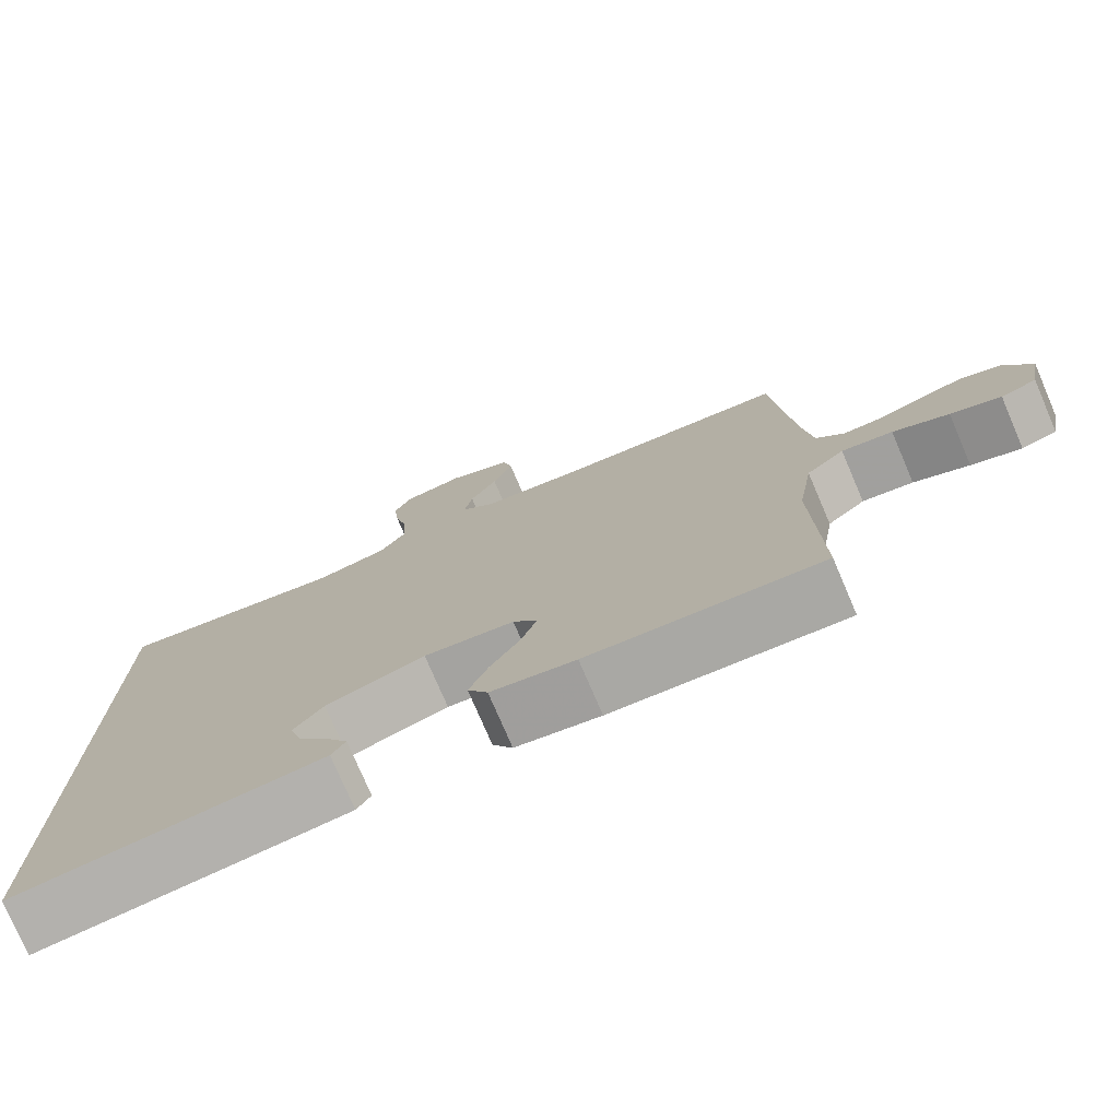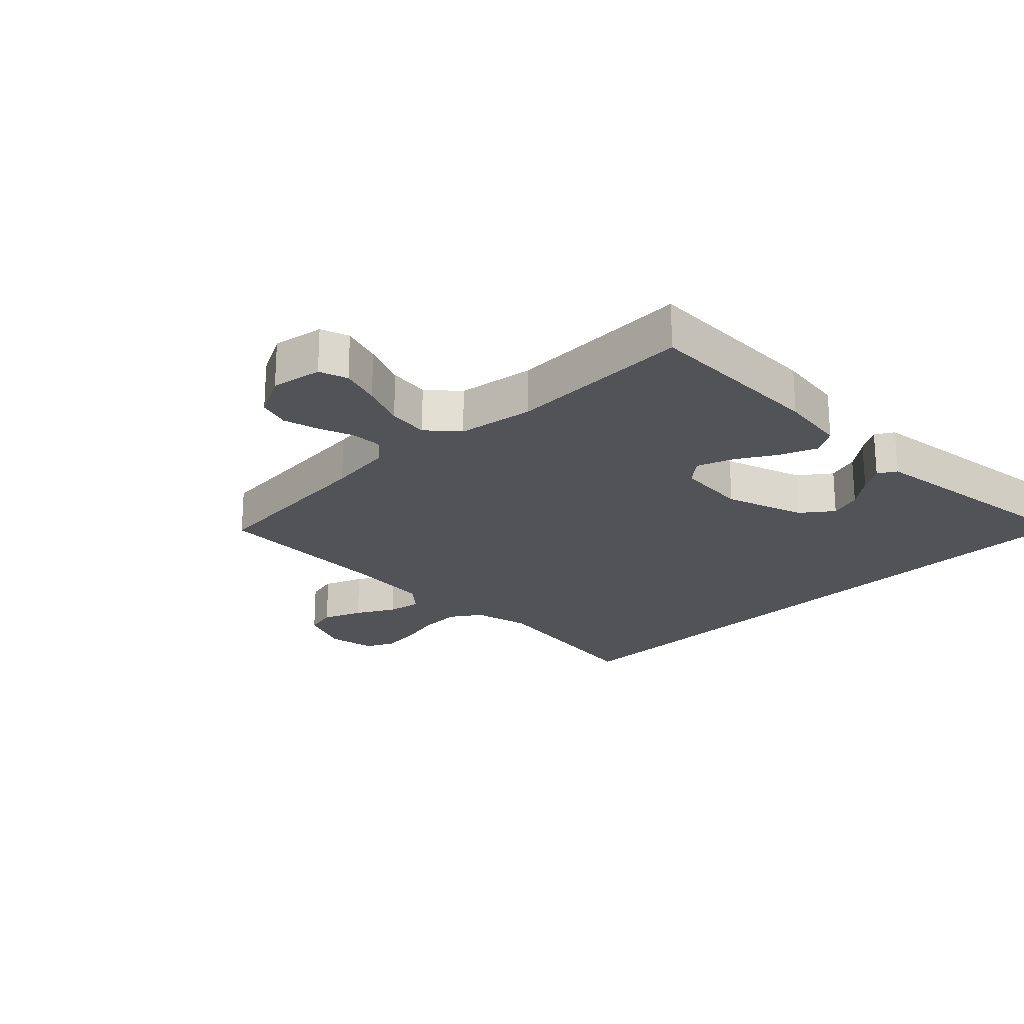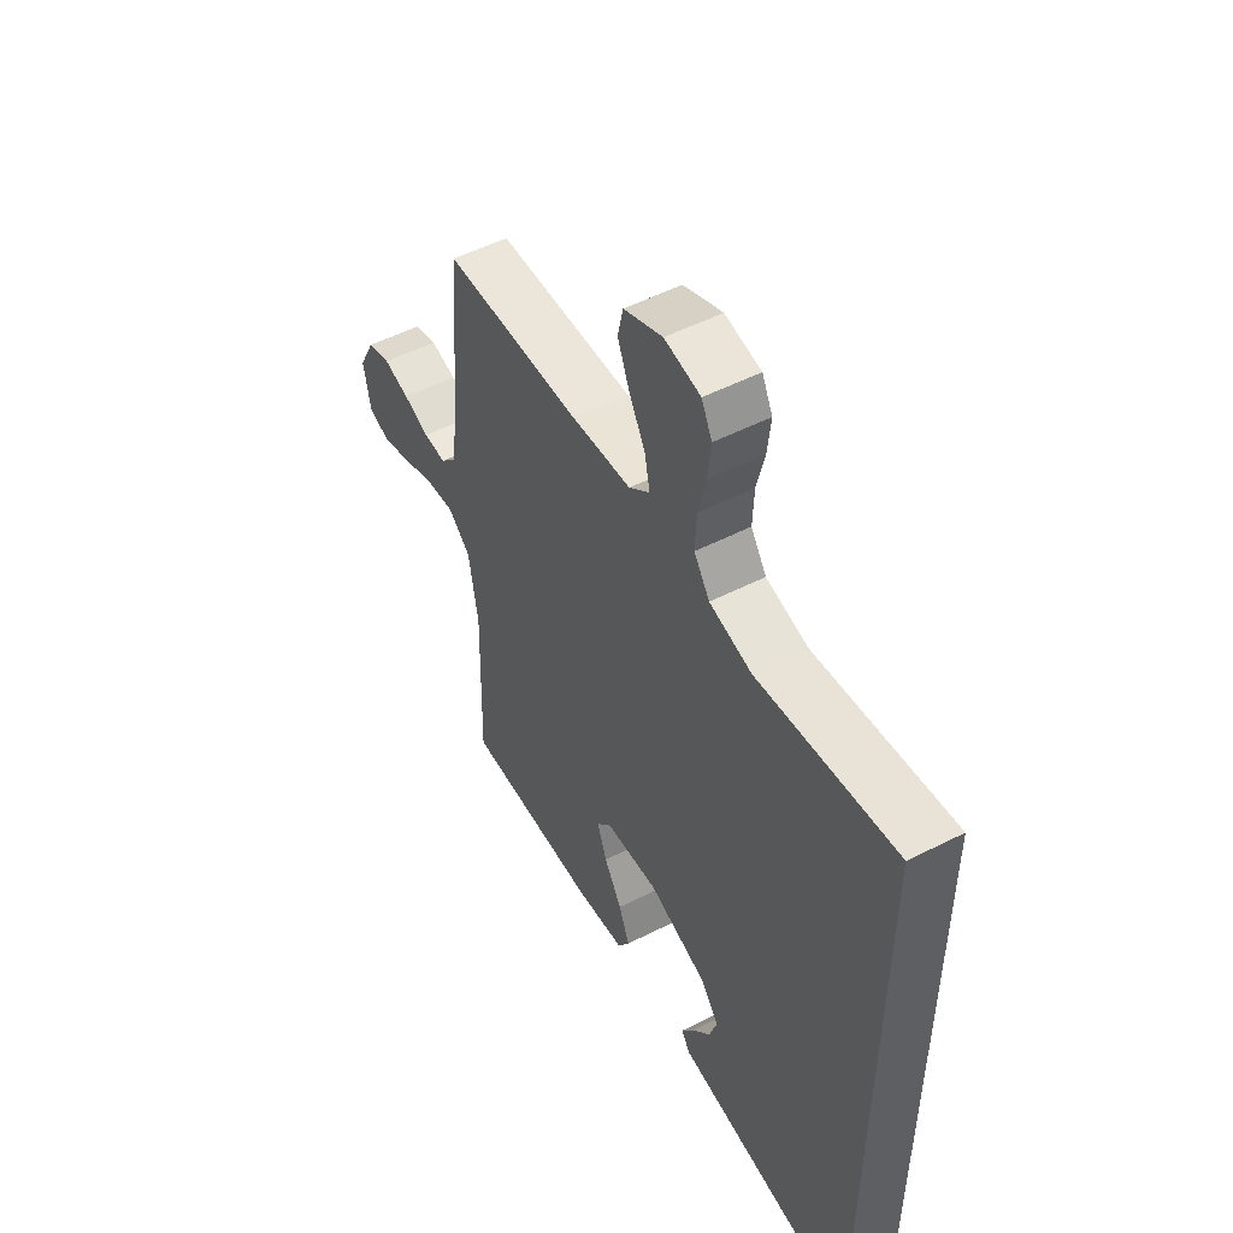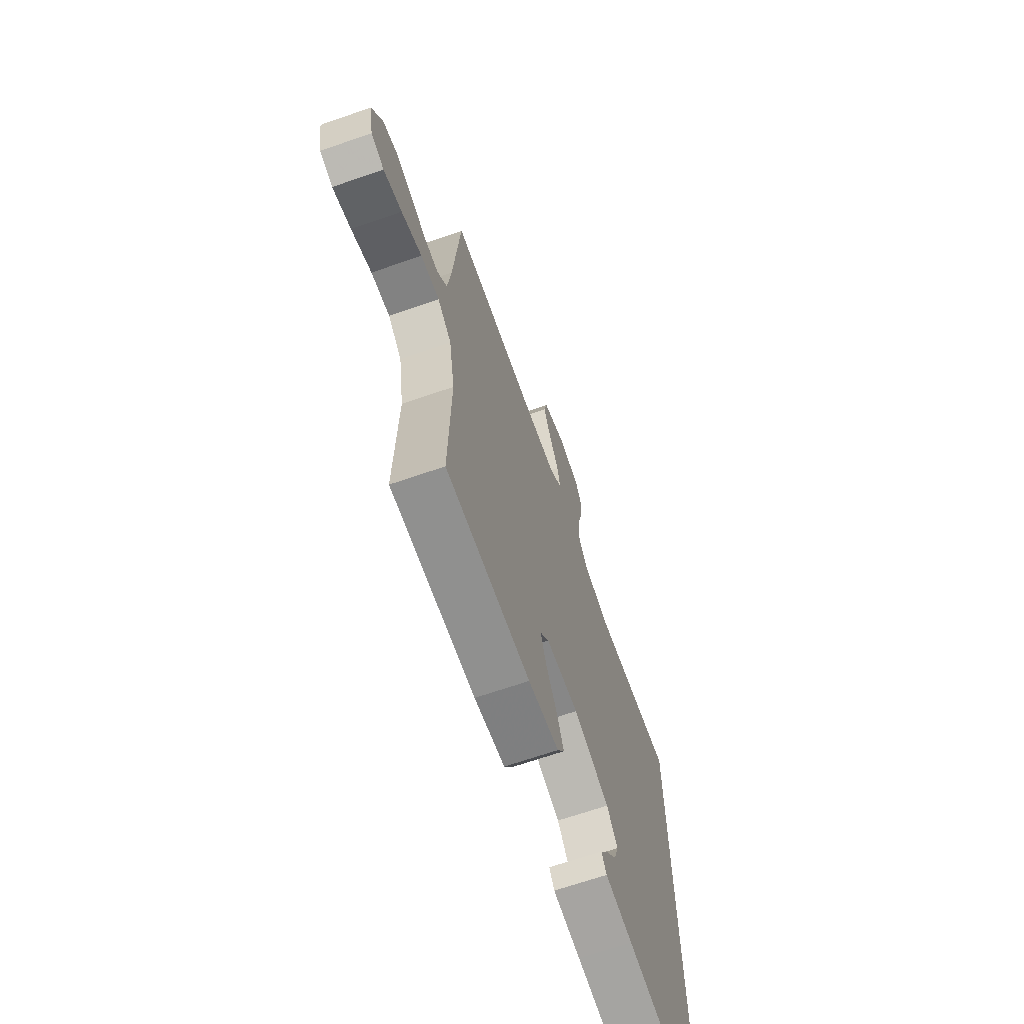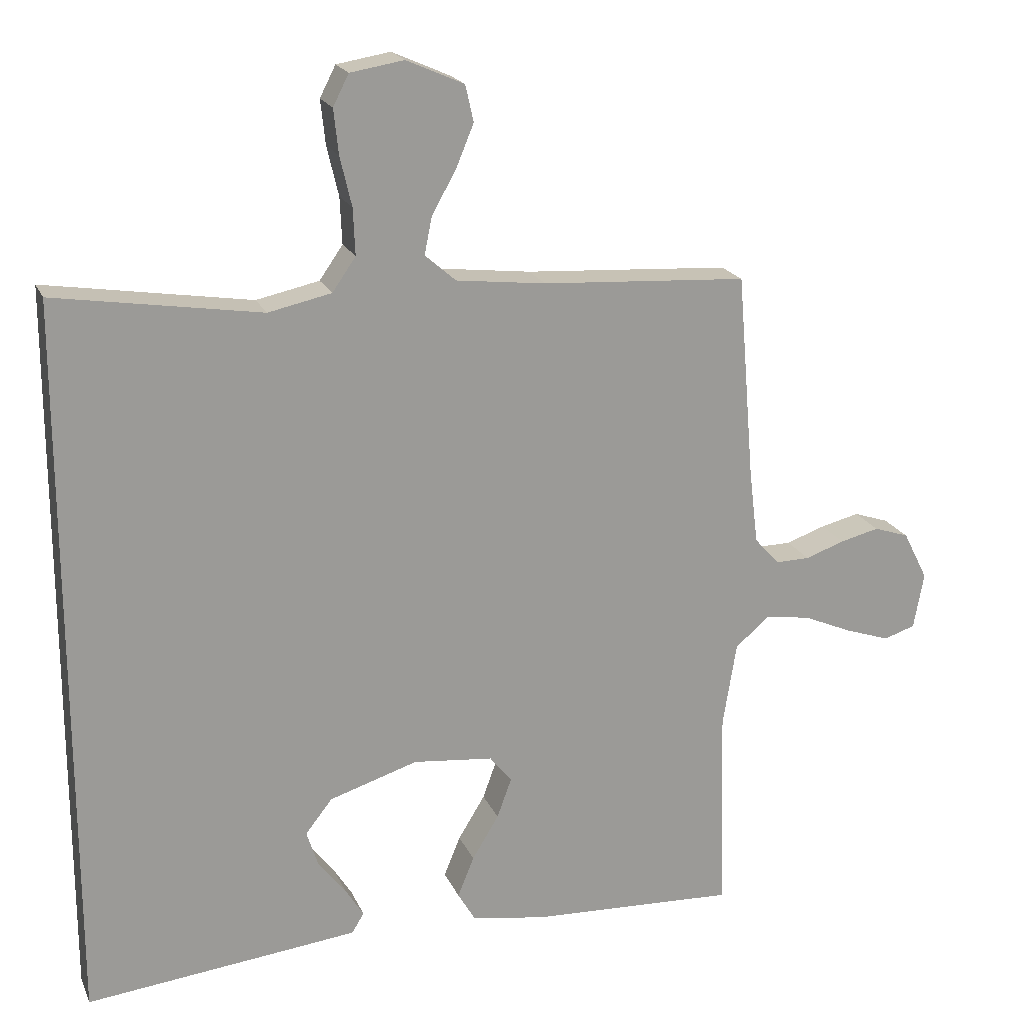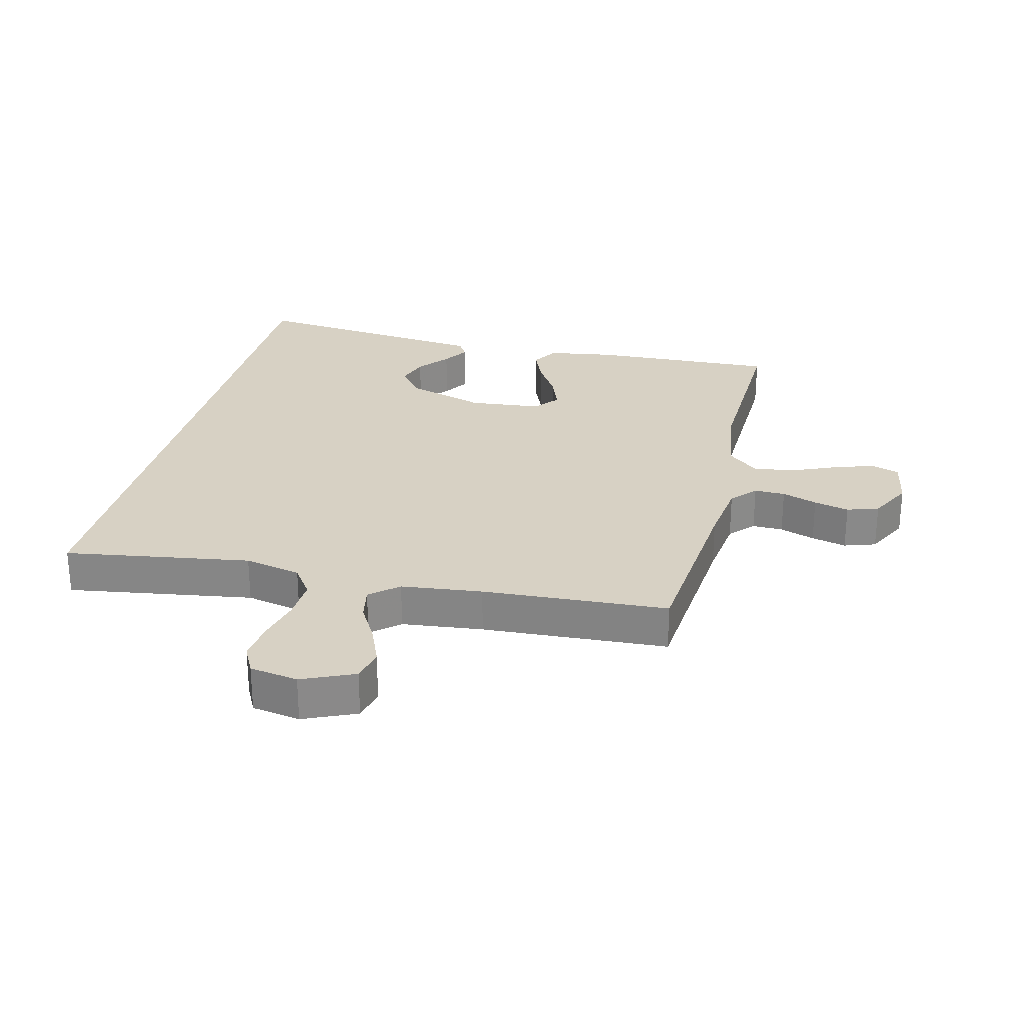
<metadata>
{"format":"obj","ext":"obj","renderer":"f3d","projection":"perspective","resolution":1024,"background":"white","views":[{"elev":-76.3,"azim":23.2,"up":"+Z"},{"elev":-22.1,"azim":135.4,"up":"+Y"},{"elev":52.8,"azim":-118.6,"up":"+Z"},{"elev":-67.8,"azim":109.1,"up":"+Z"},{"elev":19.8,"azim":-18.5,"up":"+Z"},{"elev":27.1,"azim":13.9,"up":"+Y"}]}
</metadata>
<code>
v -0.5 0.07 0.557
v -0.2 0.07 0.51
v -0.108 0.07 0.53
v -0.074 0.07 0.579
v -0.077 0.07 0.647
v -0.094 0.07 0.719
v -0.101 0.07 0.784
v -0.078 0.07 0.829
v 0 0.07 0.842
v 0.084 0.07 0.805
v 0.096 0.07 0.752
v 0.07 0.07 0.689
v 0.035 0.07 0.627
v 0.024 0.07 0.572
v 0.069 0.07 0.533
v 0.2 0.07 0.518
v 0.5 0.07 0.5
v 0.525 0.07 0.2
v 0.538 0.07 0.093
v 0.574 0.07 0.053
v 0.624 0.07 0.054
v 0.681 0.07 0.074
v 0.738 0.07 0.088
v 0.789 0.07 0.071
v 0.825 0.07 0
v 0.81 0.07 -0.082
v 0.764 0.07 -0.097
v 0.699 0.07 -0.075
v 0.627 0.07 -0.044
v 0.561 0.07 -0.035
v 0.512 0.07 -0.077
v 0.492 0.07 -0.2
v 0.5 0.07 -0.5
v 0.2 0.07 -0.487
v 0.091 0.07 -0.47
v 0.065 0.07 -0.426
v 0.089 0.07 -0.367
v 0.128 0.07 -0.303
v 0.149 0.07 -0.245
v 0.117 0.07 -0.205
v 0 0.07 -0.193
v -0.129 0.07 -0.234
v -0.168 0.07 -0.284
v -0.151 0.07 -0.337
v -0.111 0.07 -0.388
v -0.084 0.07 -0.431
v -0.102 0.07 -0.46
v -0.2 0.07 -0.471
v -0.5 0.07 -0.504
v -0.5 0 0.557
v -0.2 0 0.51
v -0.108 0 0.53
v -0.074 0 0.579
v -0.077 0 0.647
v -0.094 0 0.719
v -0.101 0 0.784
v -0.078 0 0.829
v 0 0 0.842
v 0.084 0 0.805
v 0.096 0 0.752
v 0.07 0 0.689
v 0.035 0 0.627
v 0.024 0 0.572
v 0.069 0 0.533
v 0.2 0 0.518
v 0.5 0 0.5
v 0.525 0 0.2
v 0.538 0 0.093
v 0.574 0 0.053
v 0.624 0 0.054
v 0.681 0 0.074
v 0.738 0 0.088
v 0.789 0 0.071
v 0.825 0 0
v 0.81 0 -0.082
v 0.764 0 -0.097
v 0.699 0 -0.075
v 0.627 0 -0.044
v 0.561 0 -0.035
v 0.512 0 -0.077
v 0.492 0 -0.2
v 0.5 0 -0.5
v 0.2 0 -0.487
v 0.091 0 -0.47
v 0.065 0 -0.426
v 0.089 0 -0.367
v 0.128 0 -0.303
v 0.149 0 -0.245
v 0.117 0 -0.205
v 0 0 -0.193
v -0.129 0 -0.234
v -0.168 0 -0.284
v -0.151 0 -0.337
v -0.111 0 -0.388
v -0.084 0 -0.431
v -0.102 0 -0.46
v -0.2 0 -0.471
v -0.5 0 -0.504
f 48 49 1 2
f 44 45 46 47
f 44 47 48
f 43 44 48
f 35 36 37 38
f 35 38 39
f 32 33 34 35
f 31 32 35 39
f 30 31 39 40
f 26 27 28 29
f 24 25 26 29
f 24 29 30
f 21 22 23 24
f 21 24 30 40
f 16 17 18
f 15 16 18 19
f 14 15 19 20
f 10 11 12 13
f 8 9 10 13
f 8 13 14
f 5 6 7 8
f 4 5 8 14
f 3 4 14 20
f 43 48 2 3
f 20 21 40 41
f 20 41 42
f 3 20 42
f 3 42 43
f 51 50 98 97
f 96 95 94 93
f 97 96 93
f 97 93 92
f 87 86 85 84
f 88 87 84
f 84 83 82 81
f 88 84 81 80
f 89 88 80 79
f 78 77 76 75
f 78 75 74 73
f 79 78 73
f 73 72 71 70
f 89 79 73 70
f 67 66 65
f 68 67 65 64
f 69 68 64 63
f 62 61 60 59
f 62 59 58 57
f 63 62 57
f 57 56 55 54
f 63 57 54 53
f 69 63 53 52
f 52 51 97 92
f 90 89 70 69
f 91 90 69
f 91 69 52
f 92 91 52
f 1 50 51 2
f 2 51 52 3
f 3 52 53 4
f 4 53 54 5
f 5 54 55 6
f 6 55 56 7
f 7 56 57 8
f 8 57 58 9
f 9 58 59 10
f 10 59 60 11
f 11 60 61 12
f 12 61 62 13
f 13 62 63 14
f 14 63 64 15
f 15 64 65 16
f 16 65 66 17
f 17 66 67 18
f 18 67 68 19
f 19 68 69 20
f 20 69 70 21
f 21 70 71 22
f 22 71 72 23
f 23 72 73 24
f 24 73 74 25
f 25 74 75 26
f 26 75 76 27
f 27 76 77 28
f 28 77 78 29
f 29 78 79 30
f 30 79 80 31
f 31 80 81 32
f 32 81 82 33
f 33 82 83 34
f 34 83 84 35
f 35 84 85 36
f 36 85 86 37
f 37 86 87 38
f 38 87 88 39
f 39 88 89 40
f 40 89 90 41
f 41 90 91 42
f 42 91 92 43
f 43 92 93 44
f 44 93 94 45
f 45 94 95 46
f 46 95 96 47
f 47 96 97 48
f 48 97 98 49
f 49 98 50 1

</code>
